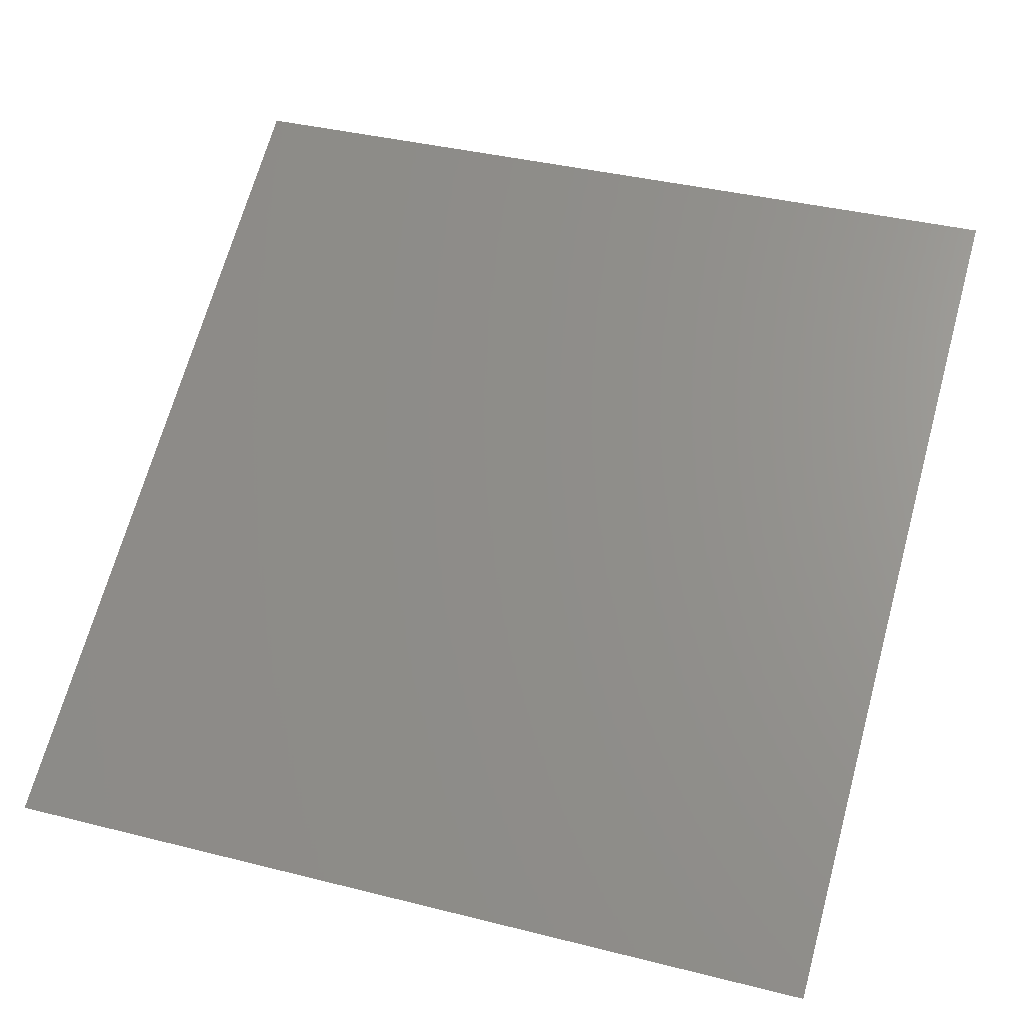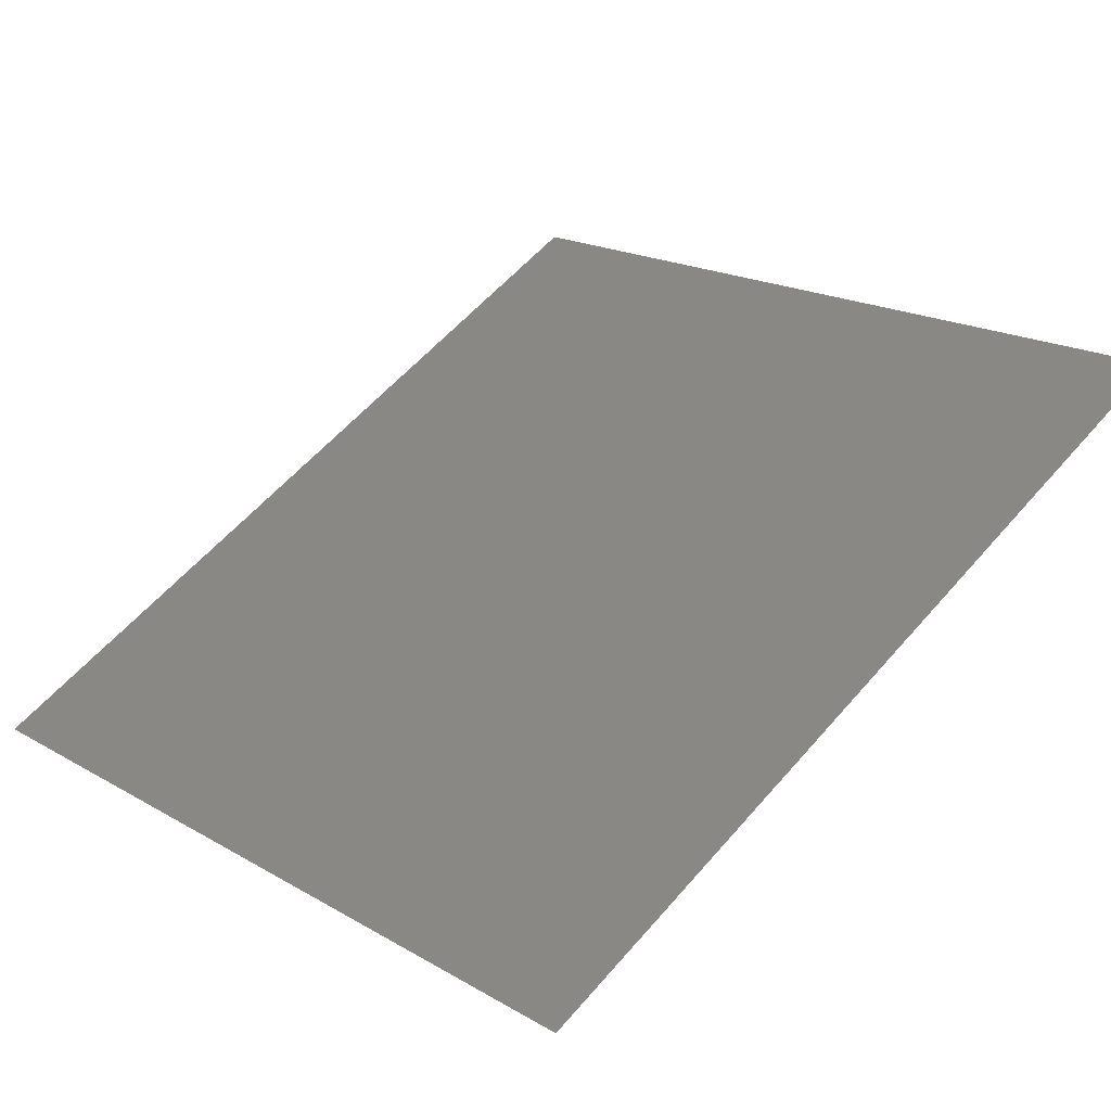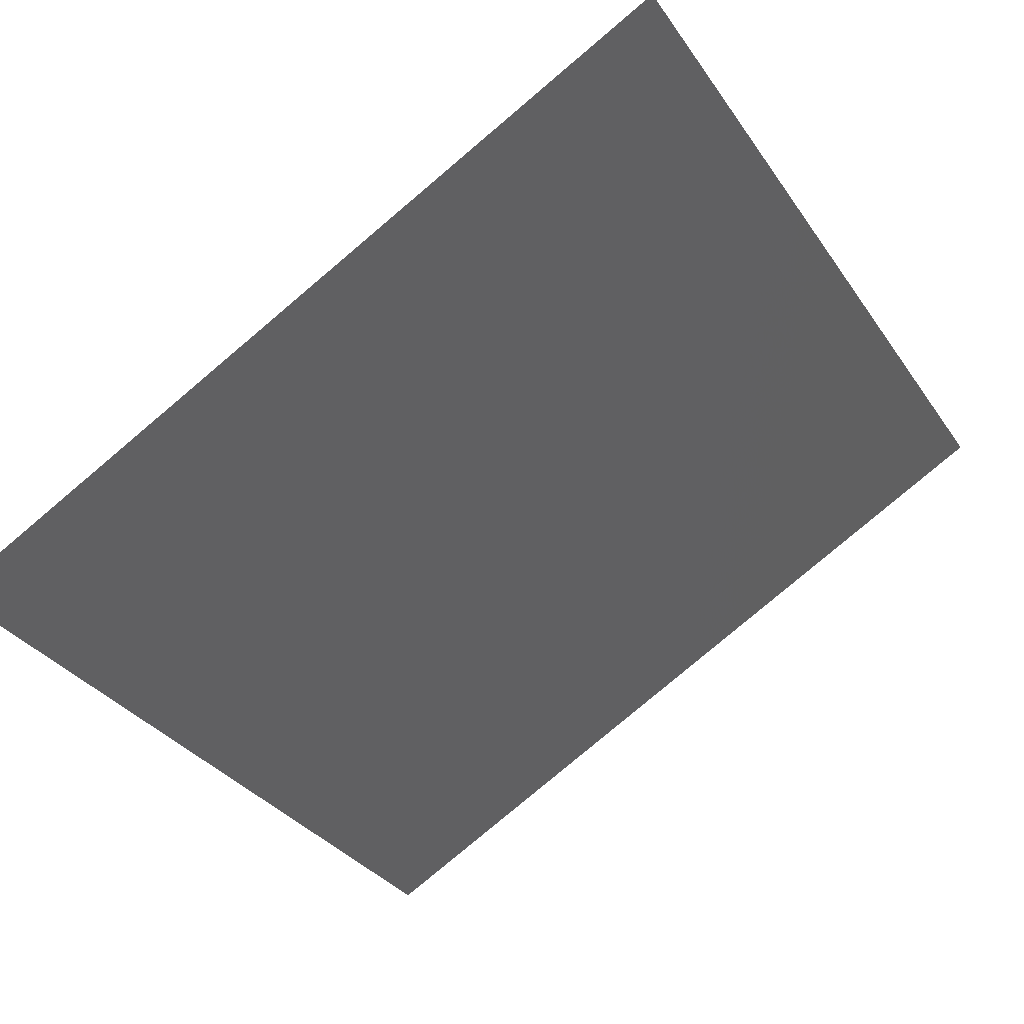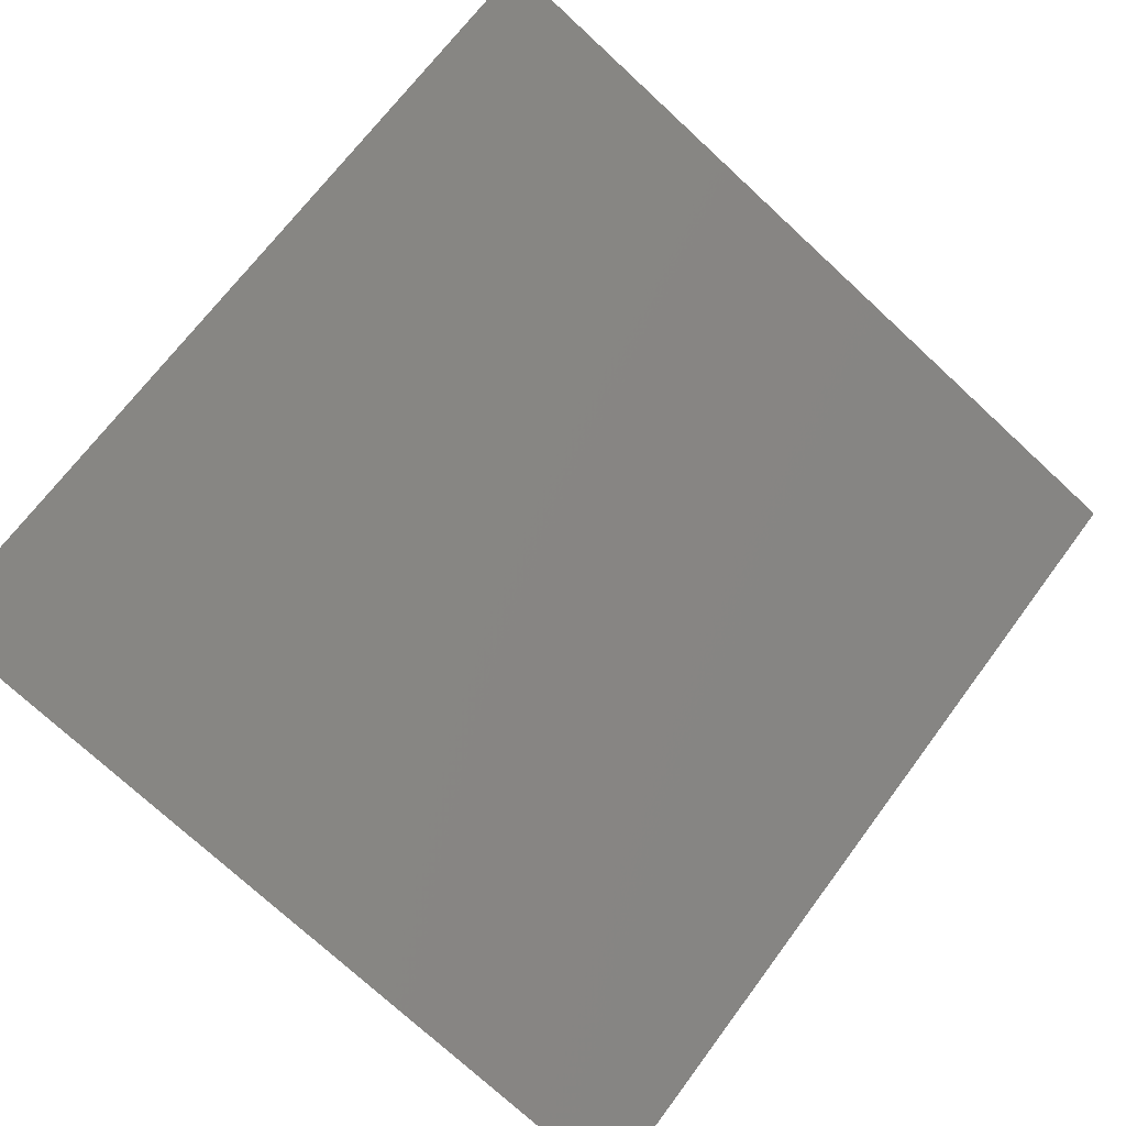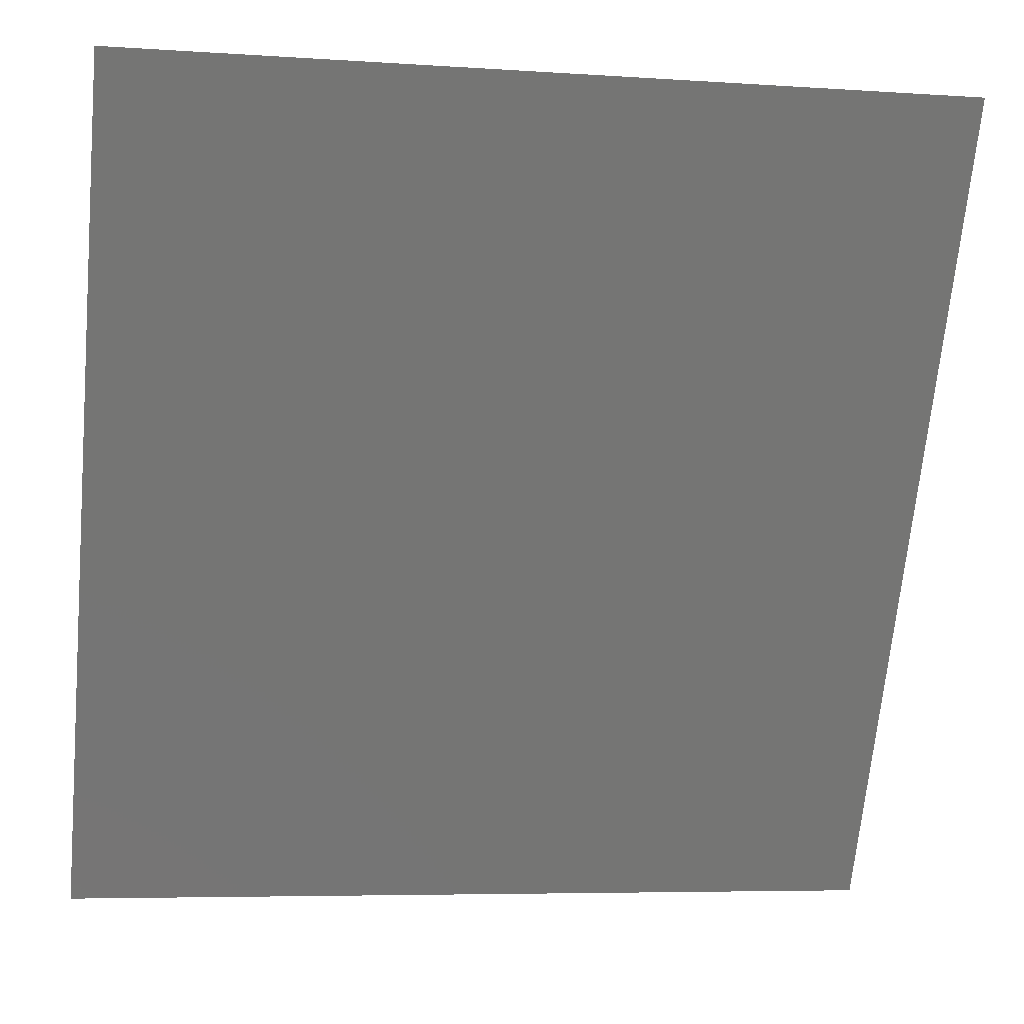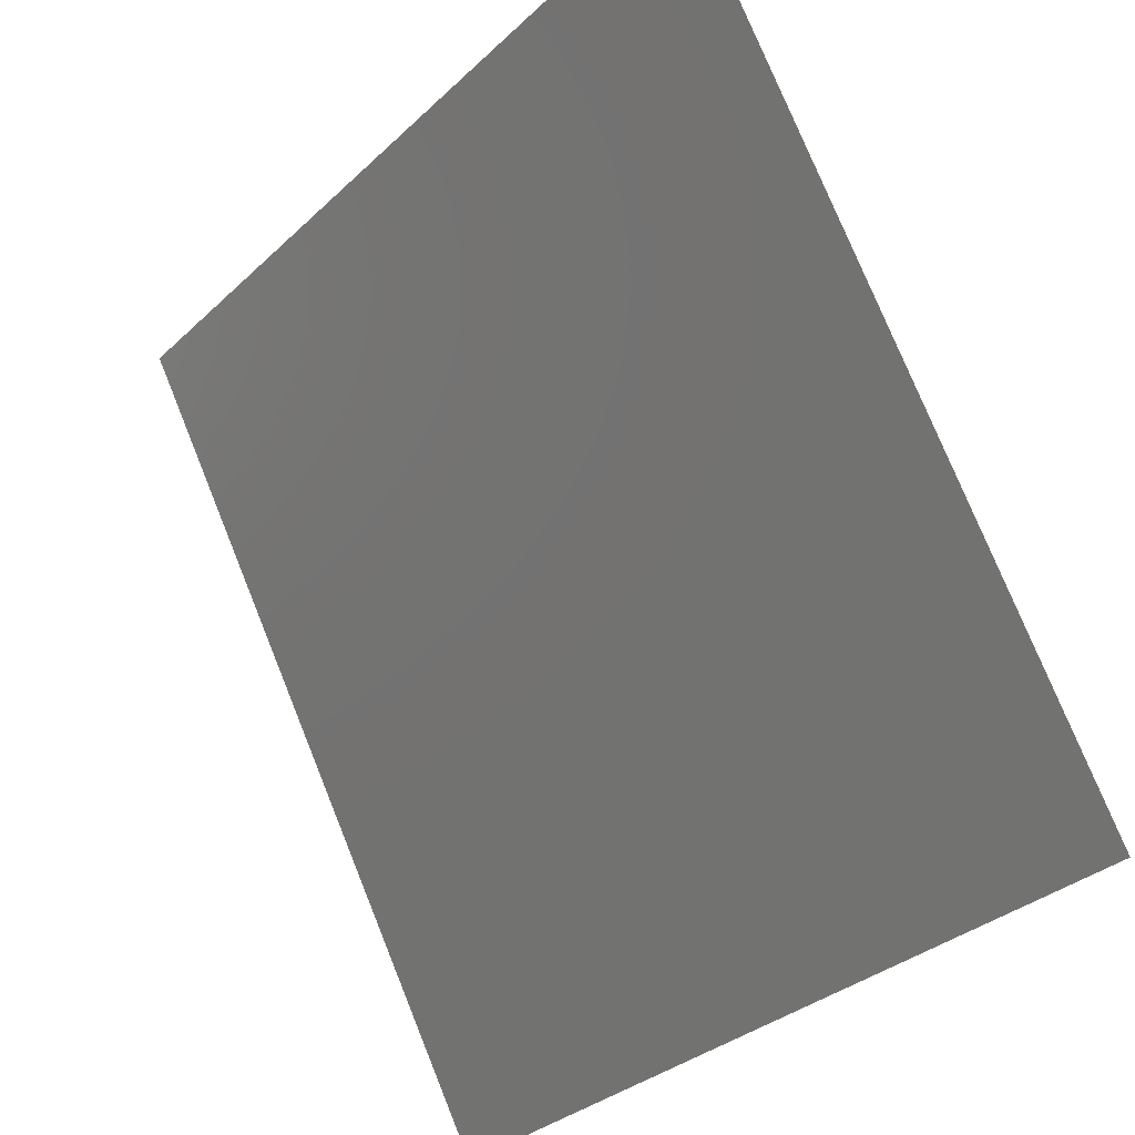
<metadata>
{"format":"stl","ext":"stl","renderer":"f3d","projection":"perspective","resolution":1024,"background":"white","views":[{"elev":38.6,"azim":-162.4,"up":"+Y"},{"elev":19.0,"azim":-132.7,"up":"+Y"},{"elev":-33.2,"azim":-60.6,"up":"+Y"},{"elev":-74.9,"azim":-42.7,"up":"+Y"},{"elev":-6.1,"azim":168.7,"up":"+Z"},{"elev":-32.5,"azim":-128.1,"up":"+Z"}]}
</metadata>
<code>
# stl→obj: 4 verts, 2 faces
v 23.36 57.7 50.21
v 23.37 54.79 44.85
v 29.2 57.7 50.21
v 29.2 54.79 44.85
f 1 2 3
f 2 3 4

</code>
